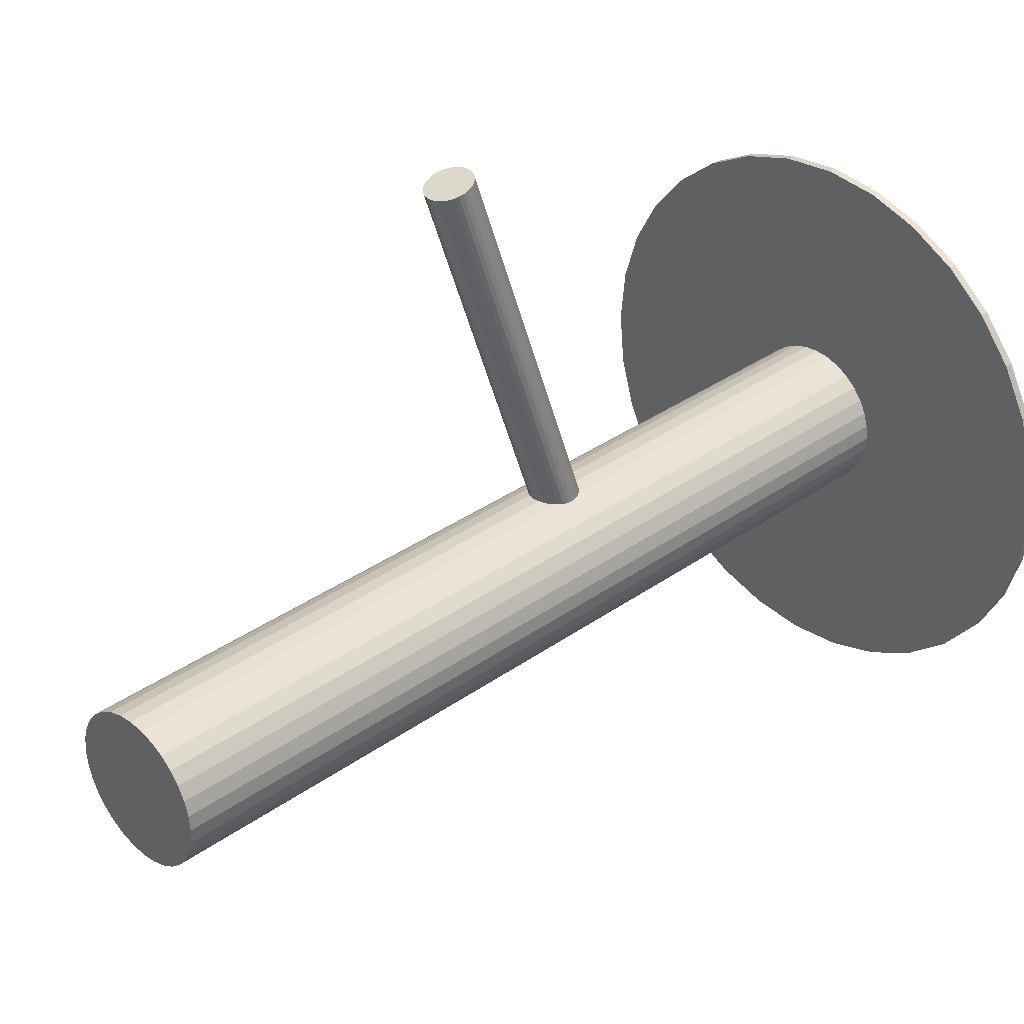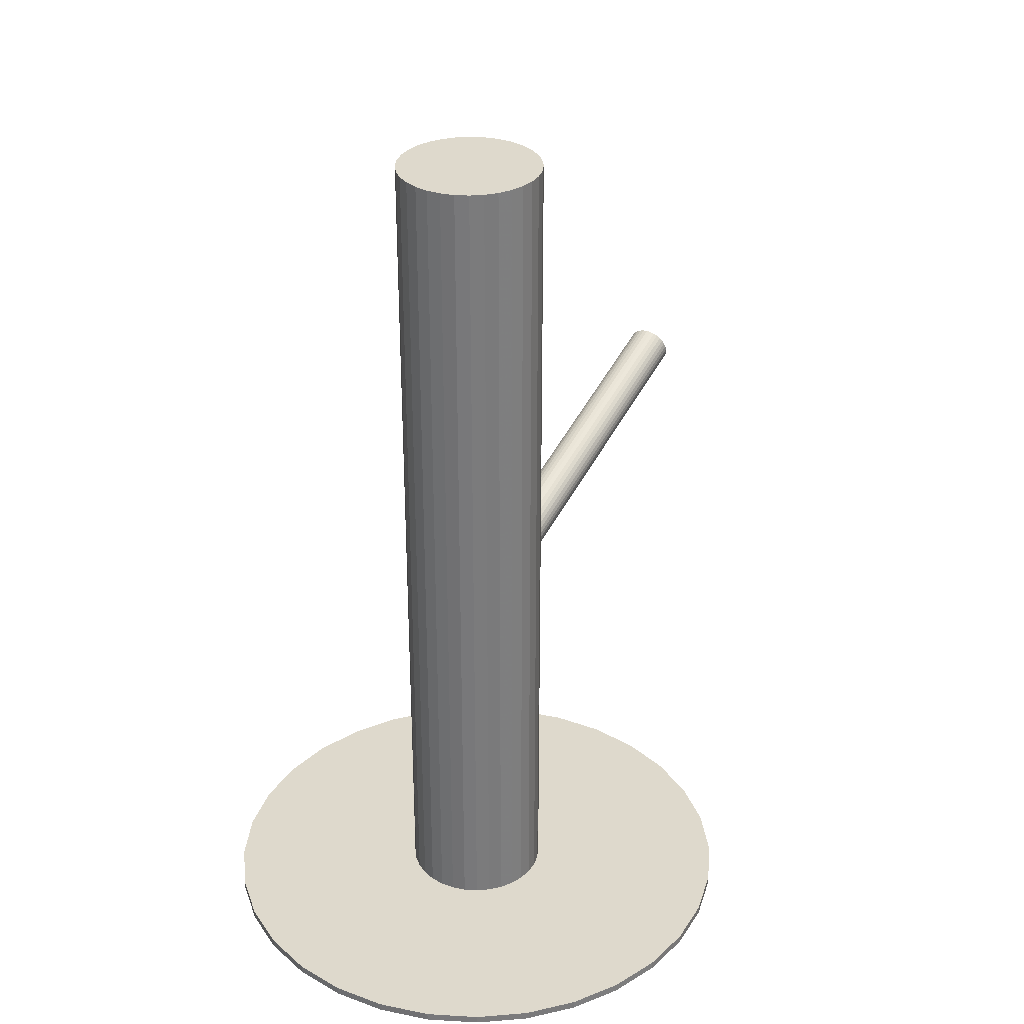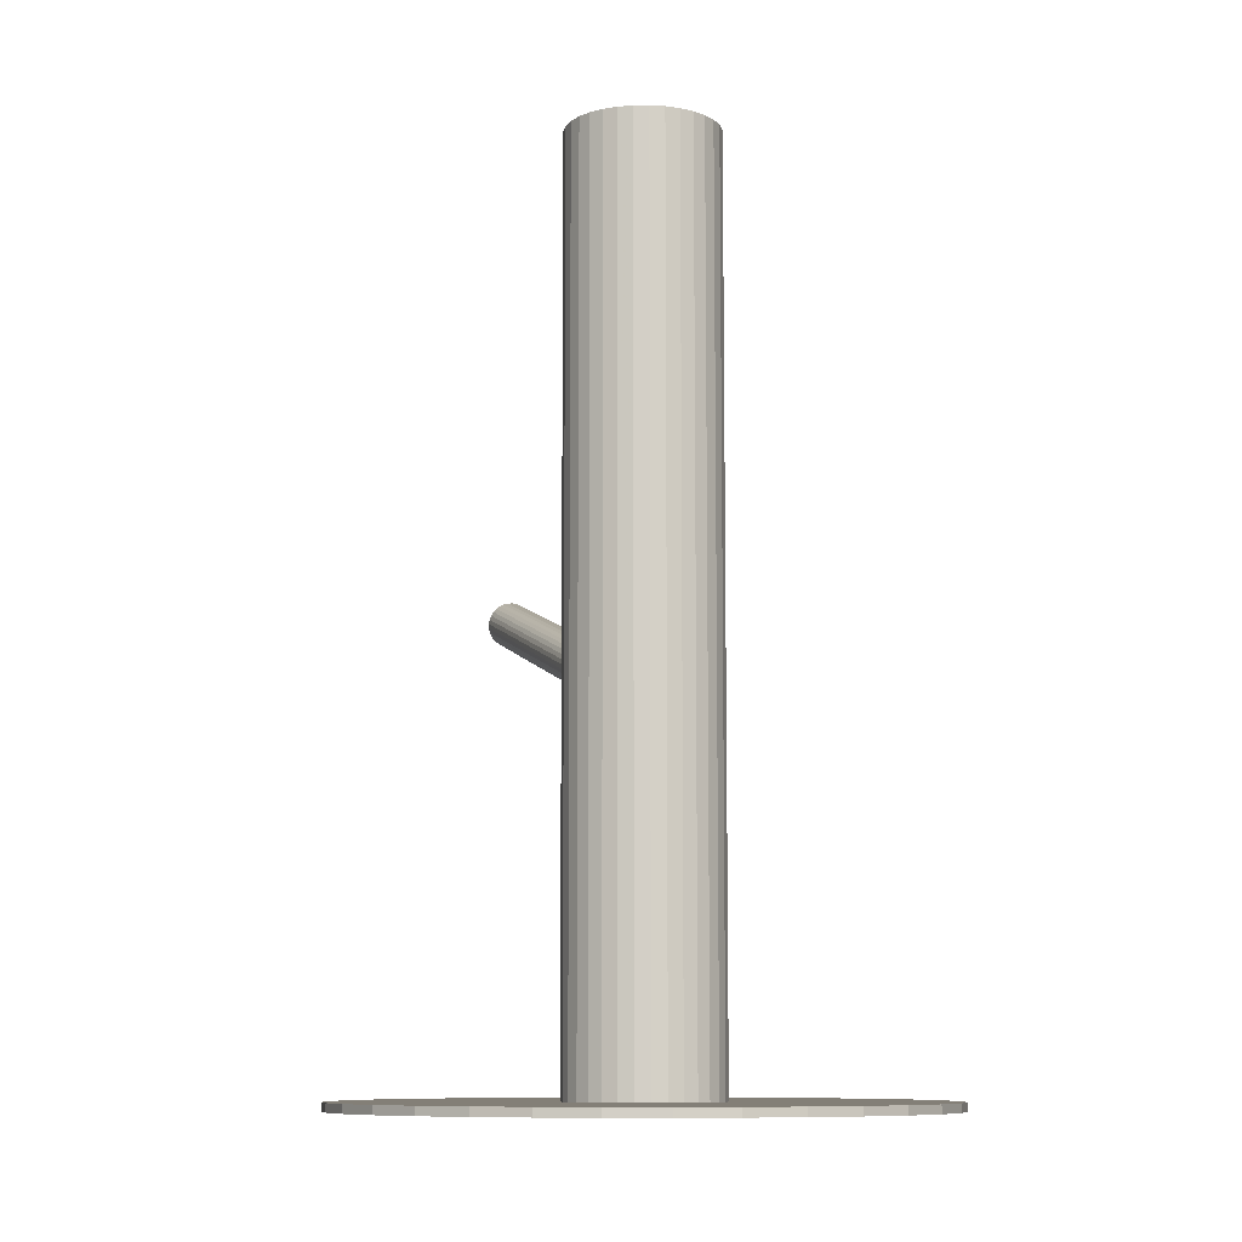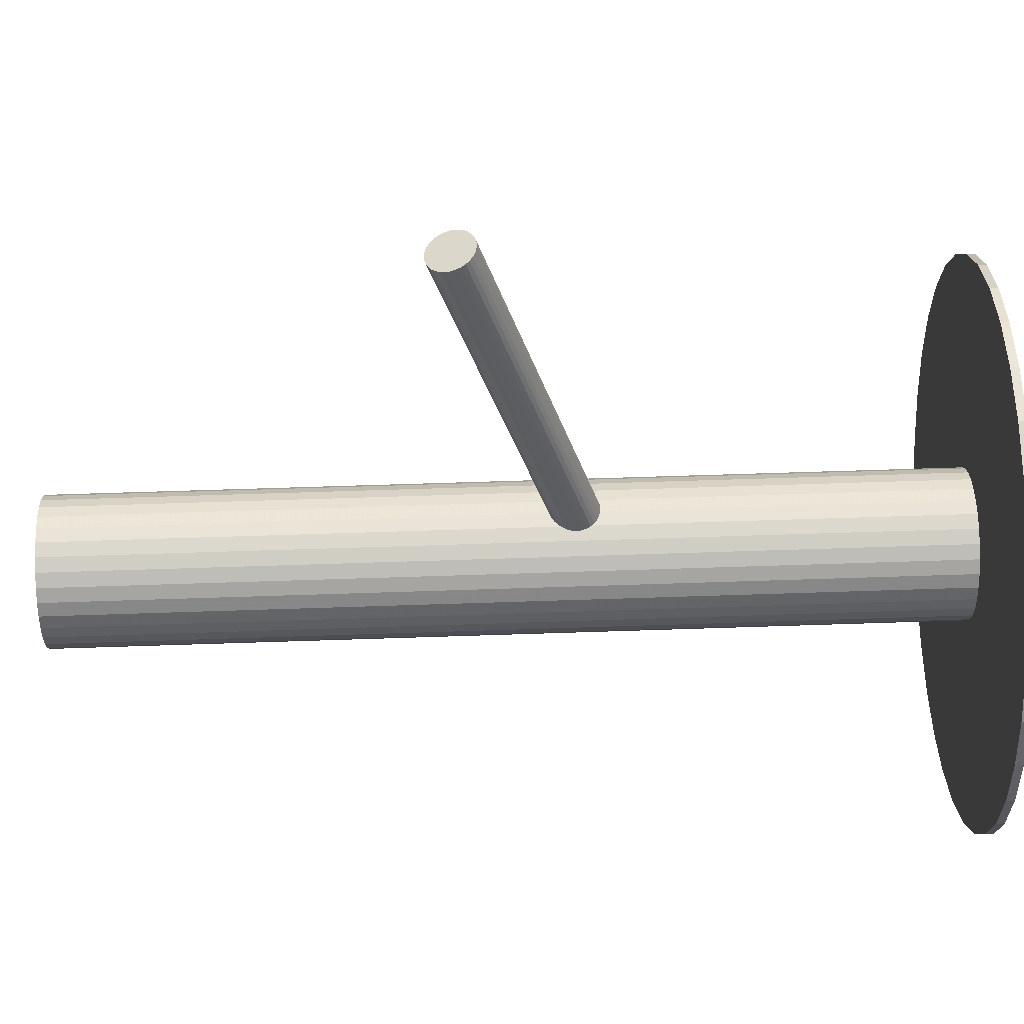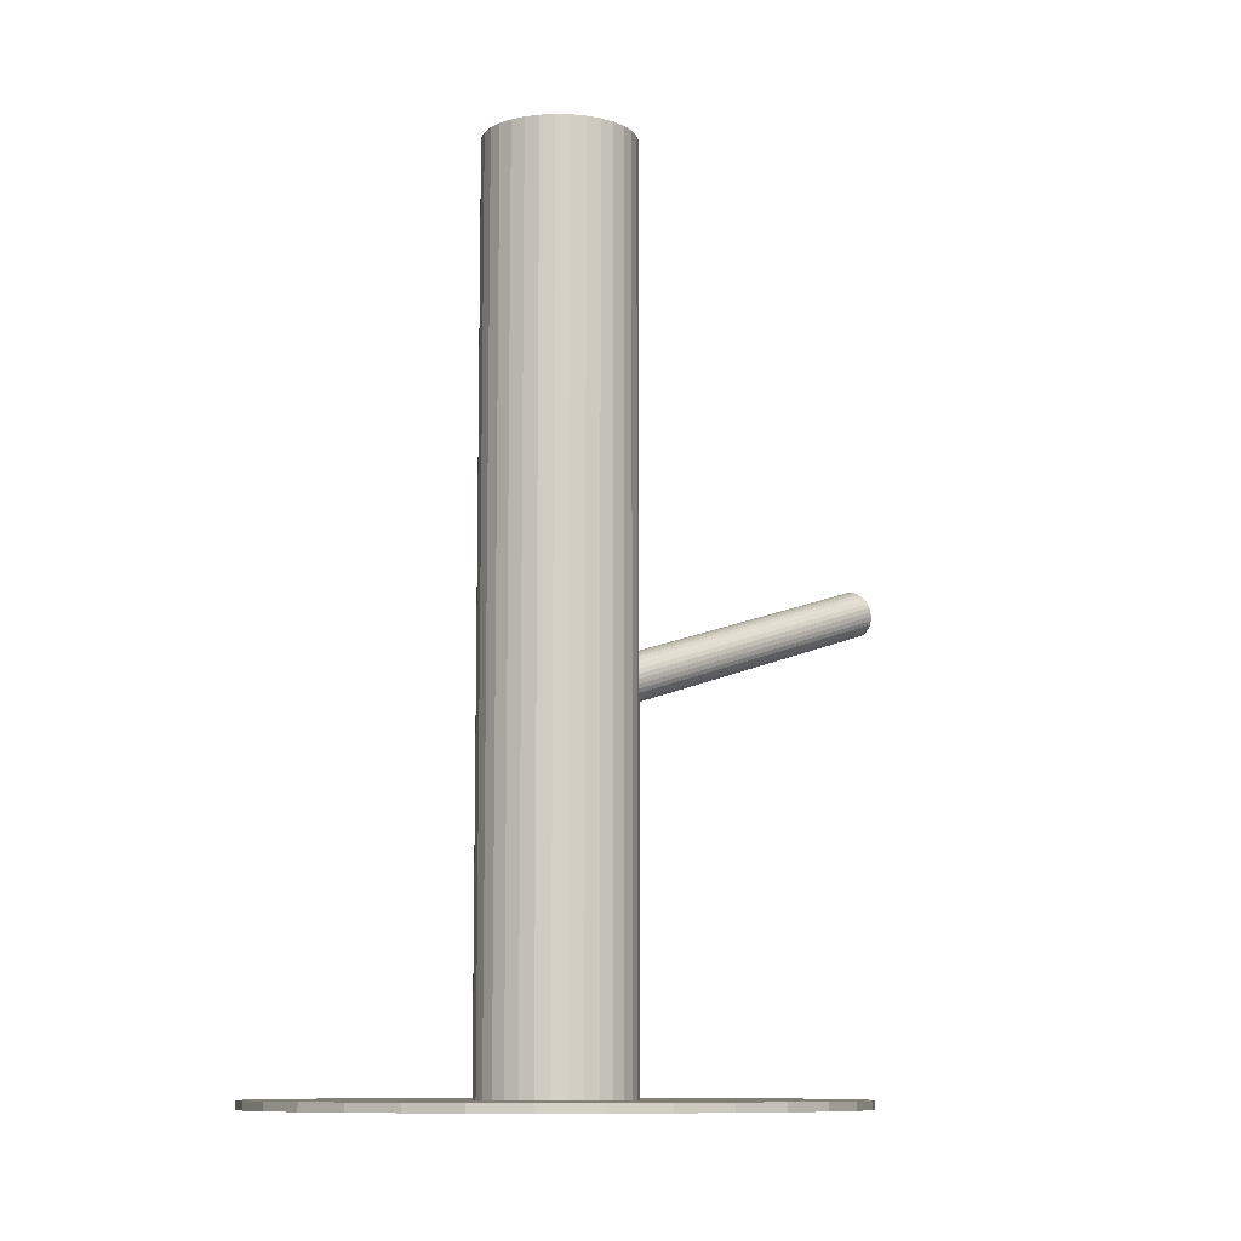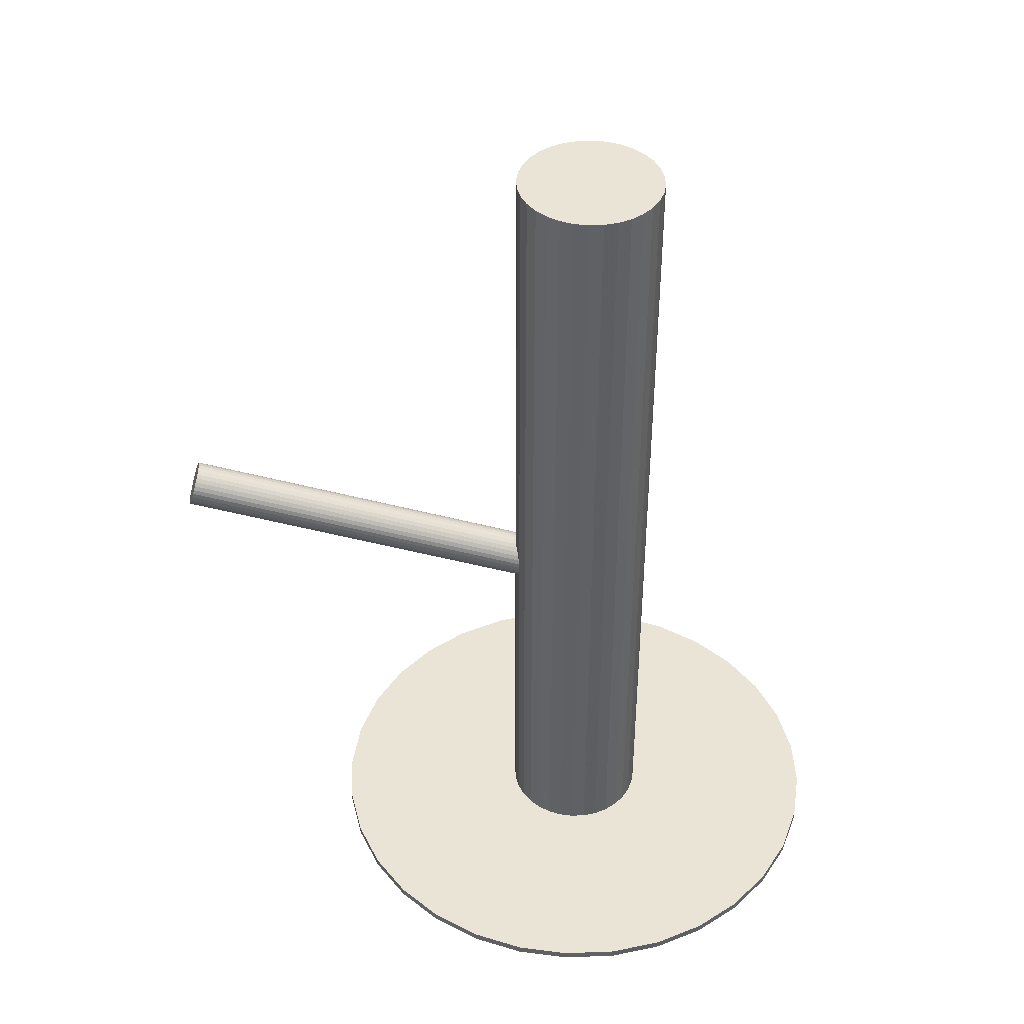
<metadata>
{"format":"obj","ext":"obj","renderer":"f3d","projection":"perspective","resolution":1024,"background":"white","views":[{"elev":34.1,"azim":46.1,"up":"+Y"},{"elev":31.9,"azim":32.9,"up":"+Z"},{"elev":-9.4,"azim":-15.2,"up":"+Z"},{"elev":55.7,"azim":87.9,"up":"+Y"},{"elev":-9.8,"azim":46.9,"up":"+Z"},{"elev":42.6,"azim":-87.0,"up":"+Z"}]}
</metadata>
<code>
v 0 0.2265 -0.5
v 0 0.2265 -0.4909
v -0 -0.1704 -0.5
v -0 -0.1704 0.5
v 0 -0.08746 -0.5
v 0 -0.08746 0.5
v 0 -0.08746 -0.09164
v 0 -0.08746 -0.4909
v 0 -0.004535 -0.5
v 0 -0.004535 0.5
v -0 -0.4014 -0.5
v -0 -0.4014 -0.4909
v 0.1744 -0.3485 -0.5
v 0.1744 -0.3485 -0.4909
v 0.1744 0.1736 -0.5
v 0.1744 0.1736 -0.4909
v -0.1744 -0.3485 -0.5
v -0.1744 -0.3485 -0.4909
v -0.1744 0.1736 -0.5
v -0.1744 0.1736 -0.4909
v 0.0004608 -0.09512 -0.0667
v -0.04769 0.3979 0.03899
v -0.002895 0.3952 0.05663
v -0.03173 -0.01085 -0.5
v -0.03173 -0.01085 0.5
v -0.03173 -0.1641 -0.5
v -0.03173 -0.1641 0.5
v -0.02605 -0.08903 -0.09164
v 0.01874 -0.09177 -0.074
v -0.0294 0.4013 0.03169
v 0.06895 -0.1335 -0.5
v 0.06895 -0.1335 0.5
v 0.06895 -0.04139 -0.5
v 0.06895 -0.04139 0.5
v -0.02894 0.3936 0.05663
v 0.01039 -0.09394 -0.0686
v -0.02848 0.3859 0.08157
v 0.04607 -0.1564 -0.5
v 0.04607 -0.1564 0.5
v 0.04607 -0.01851 -0.5
v 0.04607 -0.01851 0.5
v -0.05499 0.392 0.05663
v 0.0214 -0.0819 -0.1055
v -0.0102 0.3893 0.07426
v 0.08292 -0.08746 -0.5
v 0.08292 -0.08746 0.5
v -0.06125 -0.3954 -0.5
v -0.06125 -0.3954 -0.4909
v -0.06125 0.2205 -0.5
v -0.06125 0.2205 -0.4909
v 0.02191 -0.09041 -0.07778
v -0.01855 0.3871 0.07967
v 0.1201 -0.3775 -0.5
v 0.1201 -0.3775 -0.4909
v 0.1201 0.2026 -0.5
v 0.1201 0.2026 -0.4909
v 0.01409 -0.08022 -0.1124
v -0.314 -0.08746 -0.5
v -0.314 -0.08746 -0.4909
v 0.261 -0.2619 -0.5
v 0.261 -0.2619 -0.4909
v 0.261 0.08697 -0.5
v 0.261 0.08697 -0.4909
v -0.007541 0.3992 0.04277
v -0.08133 -0.07128 -0.5
v -0.08133 -0.07128 0.5
v -0.08133 -0.1036 -0.5
v -0.08133 -0.1036 0.5
v -0.007029 0.3906 0.07048
v 0.3079 -0.02621 -0.5
v 0.3079 -0.02621 -0.4909
v 0.3079 -0.1487 -0.5
v 0.3079 -0.1487 -0.4909
v -0.05864 -0.02882 -0.5
v -0.05864 -0.02882 0.5
v -0.05864 -0.1461 -0.5
v -0.05864 -0.1461 0.5
v -0.01485 0.4008 0.03589
v 0.02424 -0.08894 -0.08209
v 0.02546 -0.08443 -0.0965
v 0.2901 -0.2076 -0.5
v 0.2901 -0.2076 -0.4909
v 0.2901 0.03269 -0.5
v 0.2901 0.03269 -0.4909
v 0.01618 -0.006128 -0.5
v 0.01618 -0.006128 0.5
v 0.01618 -0.1688 -0.5
v 0.01618 -0.1688 0.5
v -0.004702 0.3921 0.06617
v 0.222 0.1345 -0.5
v 0.222 0.1345 -0.4909
v 0.222 -0.3095 -0.5
v 0.222 -0.3095 -0.4909
v -0.003486 0.3966 0.05176
v -0.005534 -0.08025 -0.1161
v -0.01485 -0.08196 -0.1124
v -0.02564 -0.0875 -0.0965
v 0.07661 -0.05573 -0.5
v 0.07661 -0.05573 0.5
v 0.07661 -0.1192 -0.5
v 0.07661 -0.1192 0.5
v -0.02389 -0.09184 -0.08209
v 0.009542 -0.07978 -0.1147
v 0.00463 -0.07964 -0.1161
v 0.01809 -0.08093 -0.1093
v -0.03448 0.4008 0.03217
v -0.01809 -0.09398 -0.074
v -0.00463 -0.09528 -0.06718
v -0.0438 0.3991 0.03589
v -0.009542 -0.09513 -0.0686
v 0.02389 -0.08308 -0.1012
v -0.05458 0.3936 0.05176
v -0.07661 -0.05573 -0.5
v -0.07661 -0.05573 0.5
v -0.07661 -0.1192 -0.5
v -0.07661 -0.1192 0.5
v 0.02564 -0.08742 -0.08677
v -0.05283 0.3892 0.06617
v 0.01485 -0.09296 -0.0709
v -0.0194 0.4013 0.03358
v -0.02431 0.4014 0.03217
v -0.01085 0.4001 0.03899
v 0.005534 -0.09467 -0.06718
v -0.222 0.1345 -0.5
v -0.222 0.1345 -0.4909
v -0.222 -0.3095 -0.5
v -0.222 -0.3095 -0.4909
v -0.01618 -0.006128 -0.5
v -0.01618 -0.006128 0.5
v -0.01618 -0.1688 -0.5
v -0.01618 -0.1688 0.5
v -0.04704 0.3871 0.07426
v -0.03357 0.3858 0.08109
v -0.03849 0.3859 0.07967
v -0.2901 -0.2076 -0.5
v -0.2901 -0.2076 -0.4909
v -0.2901 0.03269 -0.5
v -0.2901 0.03269 -0.4909
v -0.005054 0.398 0.04708
v -0.003306 0.3936 0.06149
v -0.01409 0.3881 0.07737
v -0.02546 -0.09049 -0.08677
v -0.02424 -0.08598 -0.1012
v -0.02341 0.3864 0.08109
v 0.05864 -0.02882 -0.5
v 0.05864 -0.02882 0.5
v 0.05864 -0.1461 -0.5
v 0.05864 -0.1461 0.5
v -0.3079 -0.02621 -0.5
v -0.3079 -0.02621 -0.4909
v -0.3079 -0.1487 -0.5
v -0.3079 -0.1487 -0.4909
v 0.08133 -0.07128 -0.5
v 0.08133 -0.07128 0.5
v 0.08133 -0.1036 -0.5
v 0.08133 -0.1036 0.5
v -0.261 -0.2619 -0.5
v -0.261 -0.2619 -0.4909
v -0.261 0.08697 -0.5
v -0.261 0.08697 -0.4909
v 0.314 -0.08746 -0.5
v 0.314 -0.08746 -0.4909
v -0.0544 0.3906 0.06149
v -0.01409 -0.0947 -0.0709
v -0.05318 0.3951 0.04708
v -0.1201 -0.3775 -0.5
v -0.1201 -0.3775 -0.4909
v -0.1201 0.2026 -0.5
v -0.1201 0.2026 -0.4909
v -0.02191 -0.08451 -0.1055
v 0.06125 -0.3954 -0.5
v 0.06125 -0.3954 -0.4909
v 0.06125 0.2205 -0.5
v 0.06125 0.2205 -0.4909
v -0.08292 -0.08746 -0.5
v -0.08292 -0.08746 0.5
v -0.0214 -0.09302 -0.07778
v -0.04303 0.3864 0.07737
v -0.04607 -0.1564 -0.5
v -0.04607 -0.1564 0.5
v -0.04607 -0.01851 -0.5
v -0.04607 -0.01851 0.5
v -0.01039 -0.08098 -0.1147
v -0.06895 -0.1335 -0.5
v -0.06895 -0.1335 0.5
v -0.06895 -0.04139 -0.5
v -0.06895 -0.04139 0.5
v -0.05086 0.3966 0.04277
v -0.01874 -0.08315 -0.1093
v -0.05035 0.388 0.07048
v 0.02605 -0.08589 -0.09164
v 0.03173 -0.01085 -0.5
v 0.03173 -0.01085 0.5
v 0.03173 -0.1641 -0.5
v 0.03173 -0.1641 0.5
v -0.0004608 -0.0798 -0.1166
v -0.03934 0.4001 0.03358
f 45 5 153
f 45 153 46
f 46 153 154
f 46 154 6
f 153 5 98
f 153 98 154
f 154 98 99
f 154 99 6
f 98 5 33
f 98 33 99
f 99 33 34
f 99 34 6
f 33 5 145
f 33 145 34
f 34 145 146
f 34 146 6
f 145 5 40
f 145 40 146
f 146 40 41
f 146 41 6
f 40 5 192
f 40 192 41
f 41 192 193
f 41 193 6
f 192 5 85
f 192 85 193
f 193 85 86
f 193 86 6
f 85 5 9
f 85 9 86
f 86 9 10
f 86 10 6
f 9 5 128
f 9 128 10
f 10 128 129
f 10 129 6
f 128 5 24
f 128 24 129
f 129 24 25
f 129 25 6
f 24 5 181
f 24 181 25
f 25 181 182
f 25 182 6
f 181 5 74
f 181 74 182
f 182 74 75
f 182 75 6
f 74 5 186
f 74 186 75
f 75 186 187
f 75 187 6
f 186 5 113
f 186 113 187
f 187 113 114
f 187 114 6
f 113 5 65
f 113 65 114
f 114 65 66
f 114 66 6
f 65 5 175
f 65 175 66
f 66 175 176
f 66 176 6
f 175 5 67
f 175 67 176
f 176 67 68
f 176 68 6
f 67 5 115
f 67 115 68
f 68 115 116
f 68 116 6
f 115 5 184
f 115 184 116
f 116 184 185
f 116 185 6
f 184 5 76
f 184 76 185
f 185 76 77
f 185 77 6
f 76 5 179
f 76 179 77
f 77 179 180
f 77 180 6
f 179 5 26
f 179 26 180
f 180 26 27
f 180 27 6
f 26 5 130
f 26 130 27
f 27 130 131
f 27 131 6
f 130 5 3
f 130 3 131
f 131 3 4
f 131 4 6
f 3 5 87
f 3 87 4
f 4 87 88
f 4 88 6
f 87 5 194
f 87 194 88
f 88 194 195
f 88 195 6
f 194 5 38
f 194 38 195
f 195 38 39
f 195 39 6
f 38 5 147
f 38 147 39
f 39 147 148
f 39 148 6
f 147 5 31
f 147 31 148
f 148 31 32
f 148 32 6
f 31 5 100
f 31 100 32
f 32 100 101
f 32 101 6
f 100 5 155
f 100 155 101
f 101 155 156
f 101 156 6
f 155 5 45
f 155 45 156
f 156 45 46
f 156 46 6
f 28 7 142
f 28 142 42
f 42 142 163
f 42 163 35
f 142 7 102
f 142 102 163
f 163 102 118
f 163 118 35
f 102 7 177
f 102 177 118
f 118 177 190
f 118 190 35
f 177 7 107
f 177 107 190
f 190 107 132
f 190 132 35
f 107 7 164
f 107 164 132
f 132 164 178
f 132 178 35
f 164 7 110
f 164 110 178
f 178 110 134
f 178 134 35
f 110 7 108
f 110 108 134
f 134 108 133
f 134 133 35
f 108 7 21
f 108 21 133
f 133 21 37
f 133 37 35
f 21 7 123
f 21 123 37
f 37 123 144
f 37 144 35
f 123 7 36
f 123 36 144
f 144 36 52
f 144 52 35
f 36 7 119
f 36 119 52
f 52 119 141
f 52 141 35
f 119 7 29
f 119 29 141
f 141 29 44
f 141 44 35
f 29 7 51
f 29 51 44
f 44 51 69
f 44 69 35
f 51 7 79
f 51 79 69
f 69 79 89
f 69 89 35
f 79 7 117
f 79 117 89
f 89 117 140
f 89 140 35
f 117 7 191
f 117 191 140
f 140 191 23
f 140 23 35
f 191 7 80
f 191 80 23
f 23 80 94
f 23 94 35
f 80 7 111
f 80 111 94
f 94 111 139
f 94 139 35
f 111 7 43
f 111 43 139
f 139 43 64
f 139 64 35
f 43 7 105
f 43 105 64
f 64 105 122
f 64 122 35
f 105 7 57
f 105 57 122
f 122 57 78
f 122 78 35
f 57 7 103
f 57 103 78
f 78 103 120
f 78 120 35
f 103 7 104
f 103 104 120
f 120 104 121
f 120 121 35
f 104 7 196
f 104 196 121
f 121 196 30
f 121 30 35
f 196 7 95
f 196 95 30
f 30 95 106
f 30 106 35
f 95 7 183
f 95 183 106
f 106 183 197
f 106 197 35
f 183 7 96
f 183 96 197
f 197 96 109
f 197 109 35
f 96 7 189
f 96 189 109
f 109 189 22
f 109 22 35
f 189 7 170
f 189 170 22
f 22 170 188
f 22 188 35
f 170 7 143
f 170 143 188
f 188 143 165
f 188 165 35
f 143 7 97
f 143 97 165
f 165 97 112
f 165 112 35
f 97 7 28
f 97 28 112
f 112 28 42
f 112 42 35
f 161 5 70
f 161 70 162
f 162 70 71
f 162 71 8
f 70 5 83
f 70 83 71
f 71 83 84
f 71 84 8
f 83 5 62
f 83 62 84
f 84 62 63
f 84 63 8
f 62 5 90
f 62 90 63
f 63 90 91
f 63 91 8
f 90 5 15
f 90 15 91
f 91 15 16
f 91 16 8
f 15 5 55
f 15 55 16
f 16 55 56
f 16 56 8
f 55 5 173
f 55 173 56
f 56 173 174
f 56 174 8
f 173 5 1
f 173 1 174
f 174 1 2
f 174 2 8
f 1 5 49
f 1 49 2
f 2 49 50
f 2 50 8
f 49 5 168
f 49 168 50
f 50 168 169
f 50 169 8
f 168 5 19
f 168 19 169
f 169 19 20
f 169 20 8
f 19 5 124
f 19 124 20
f 20 124 125
f 20 125 8
f 124 5 159
f 124 159 125
f 125 159 160
f 125 160 8
f 159 5 137
f 159 137 160
f 160 137 138
f 160 138 8
f 137 5 149
f 137 149 138
f 138 149 150
f 138 150 8
f 149 5 58
f 149 58 150
f 150 58 59
f 150 59 8
f 58 5 151
f 58 151 59
f 59 151 152
f 59 152 8
f 151 5 135
f 151 135 152
f 152 135 136
f 152 136 8
f 135 5 157
f 135 157 136
f 136 157 158
f 136 158 8
f 157 5 126
f 157 126 158
f 158 126 127
f 158 127 8
f 126 5 17
f 126 17 127
f 127 17 18
f 127 18 8
f 17 5 166
f 17 166 18
f 18 166 167
f 18 167 8
f 166 5 47
f 166 47 167
f 167 47 48
f 167 48 8
f 47 5 11
f 47 11 48
f 48 11 12
f 48 12 8
f 11 5 171
f 11 171 12
f 12 171 172
f 12 172 8
f 171 5 53
f 171 53 172
f 172 53 54
f 172 54 8
f 53 5 13
f 53 13 54
f 54 13 14
f 54 14 8
f 13 5 92
f 13 92 14
f 14 92 93
f 14 93 8
f 92 5 60
f 92 60 93
f 93 60 61
f 93 61 8
f 60 5 81
f 60 81 61
f 61 81 82
f 61 82 8
f 81 5 72
f 81 72 82
f 82 72 73
f 82 73 8
f 72 5 161
f 72 161 73
f 73 161 162
f 73 162 8

</code>
